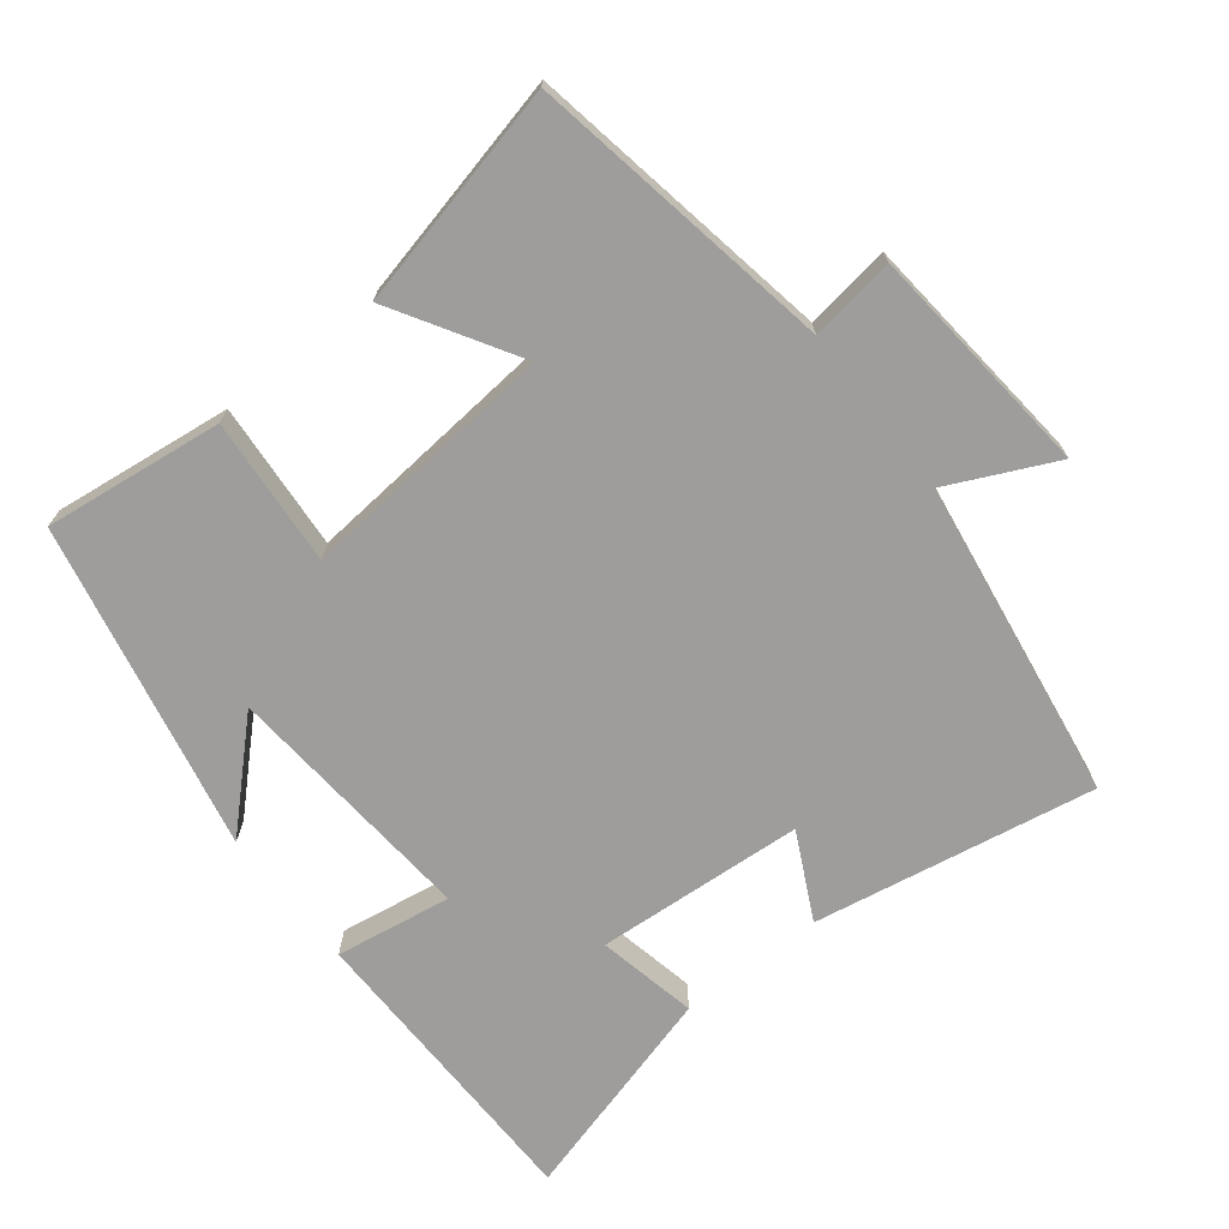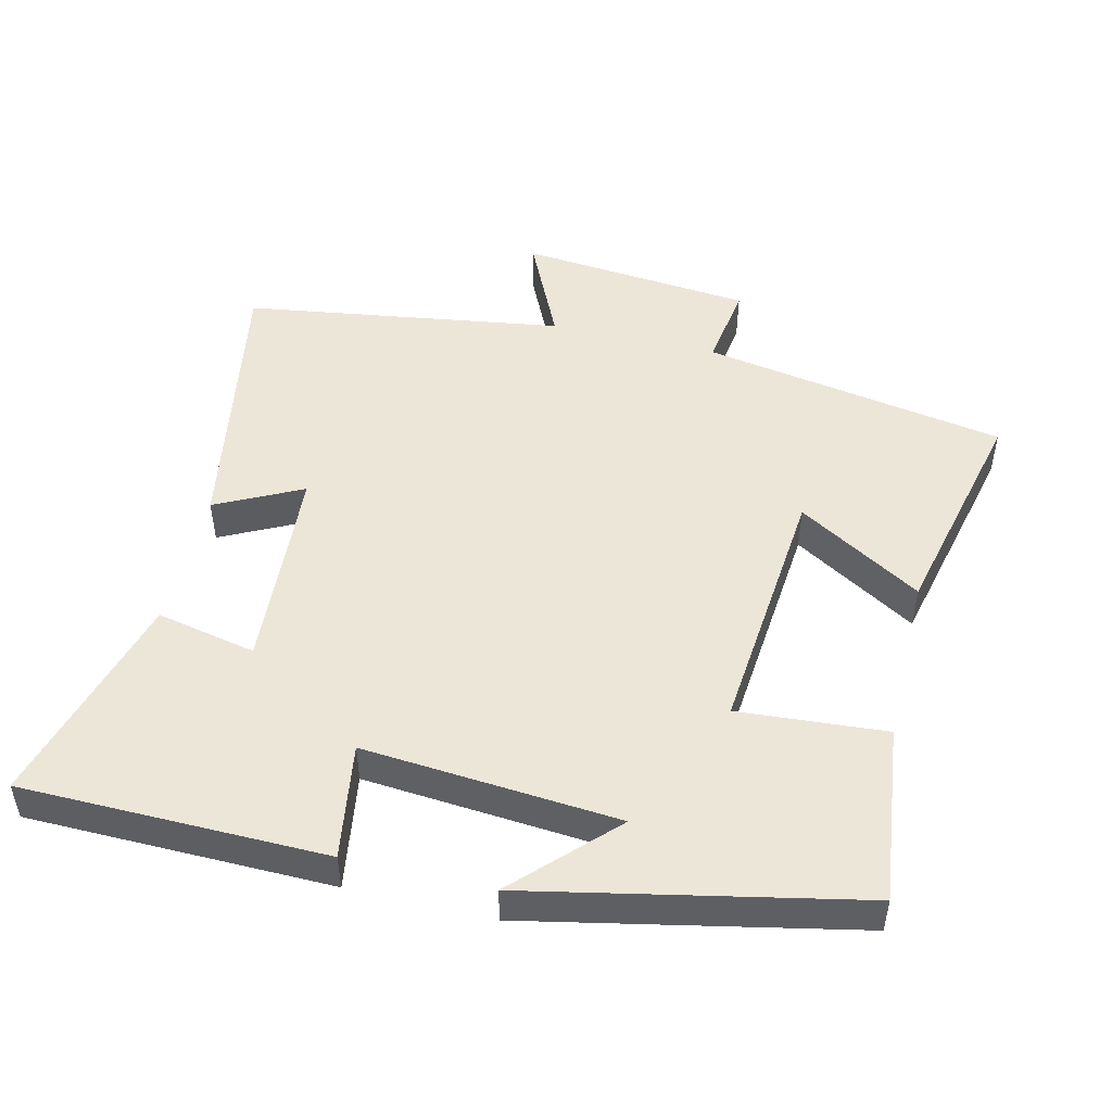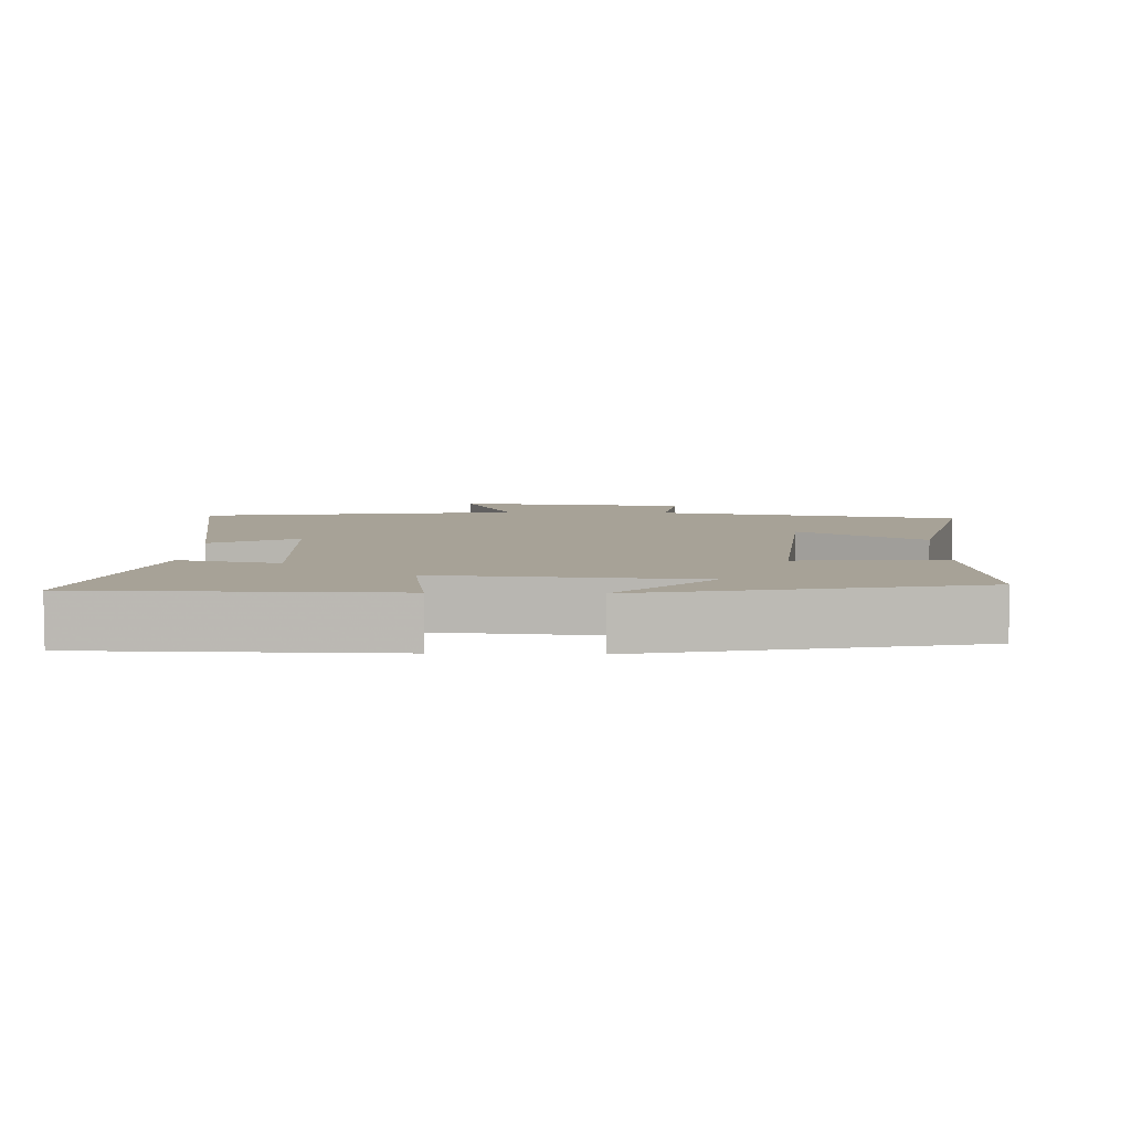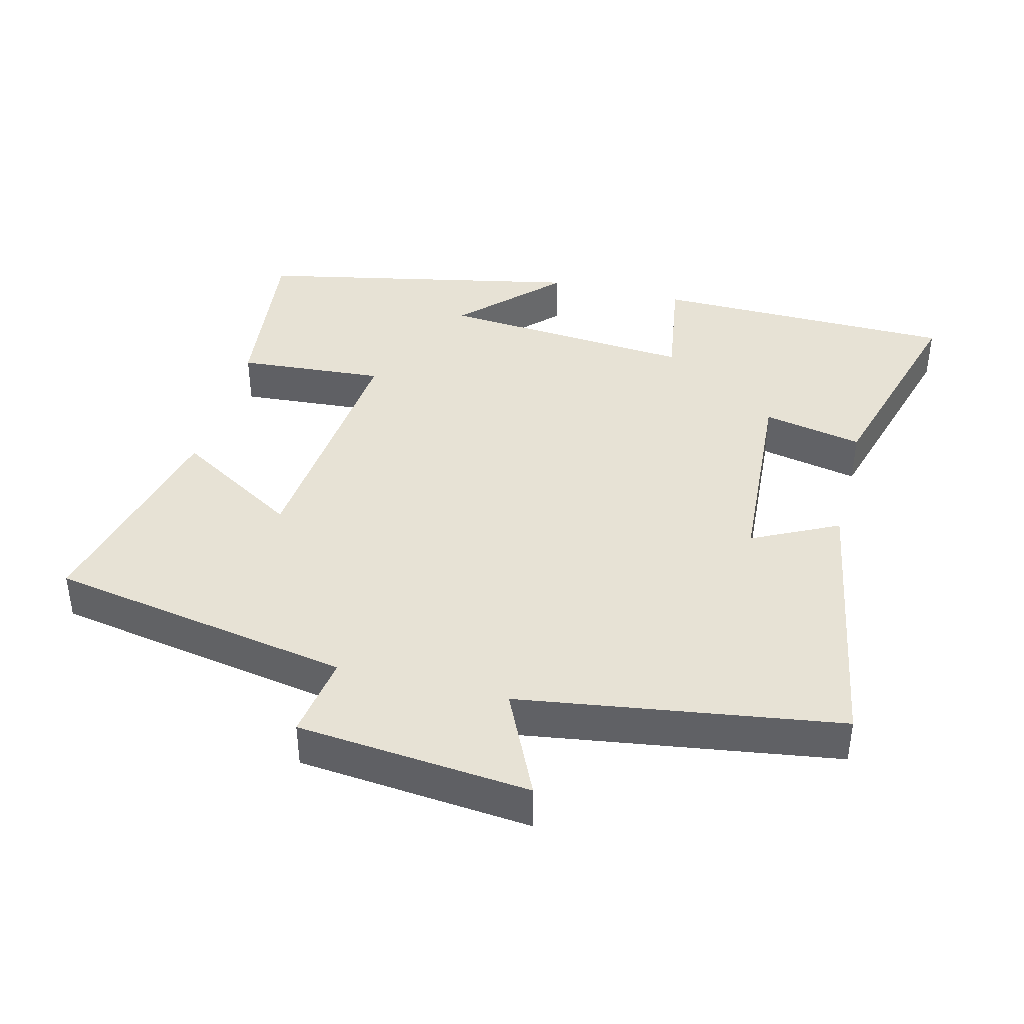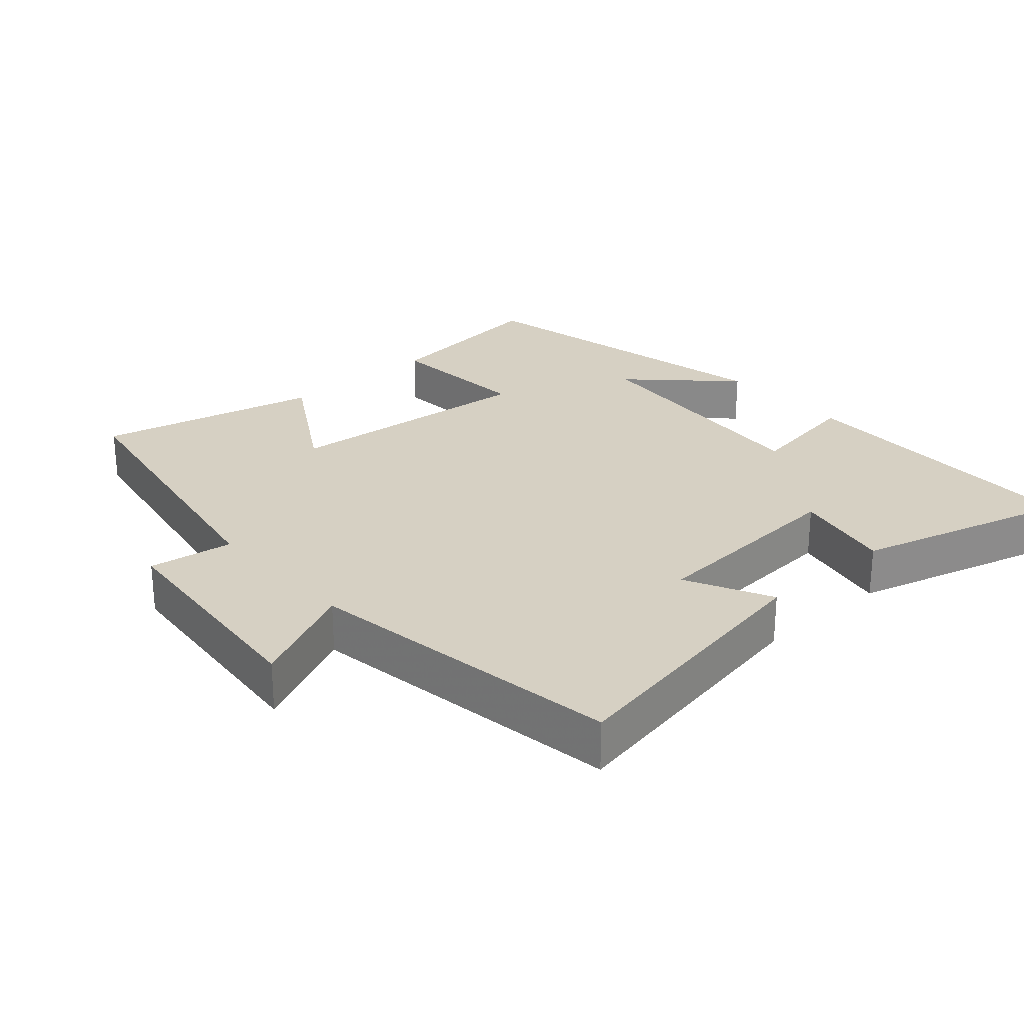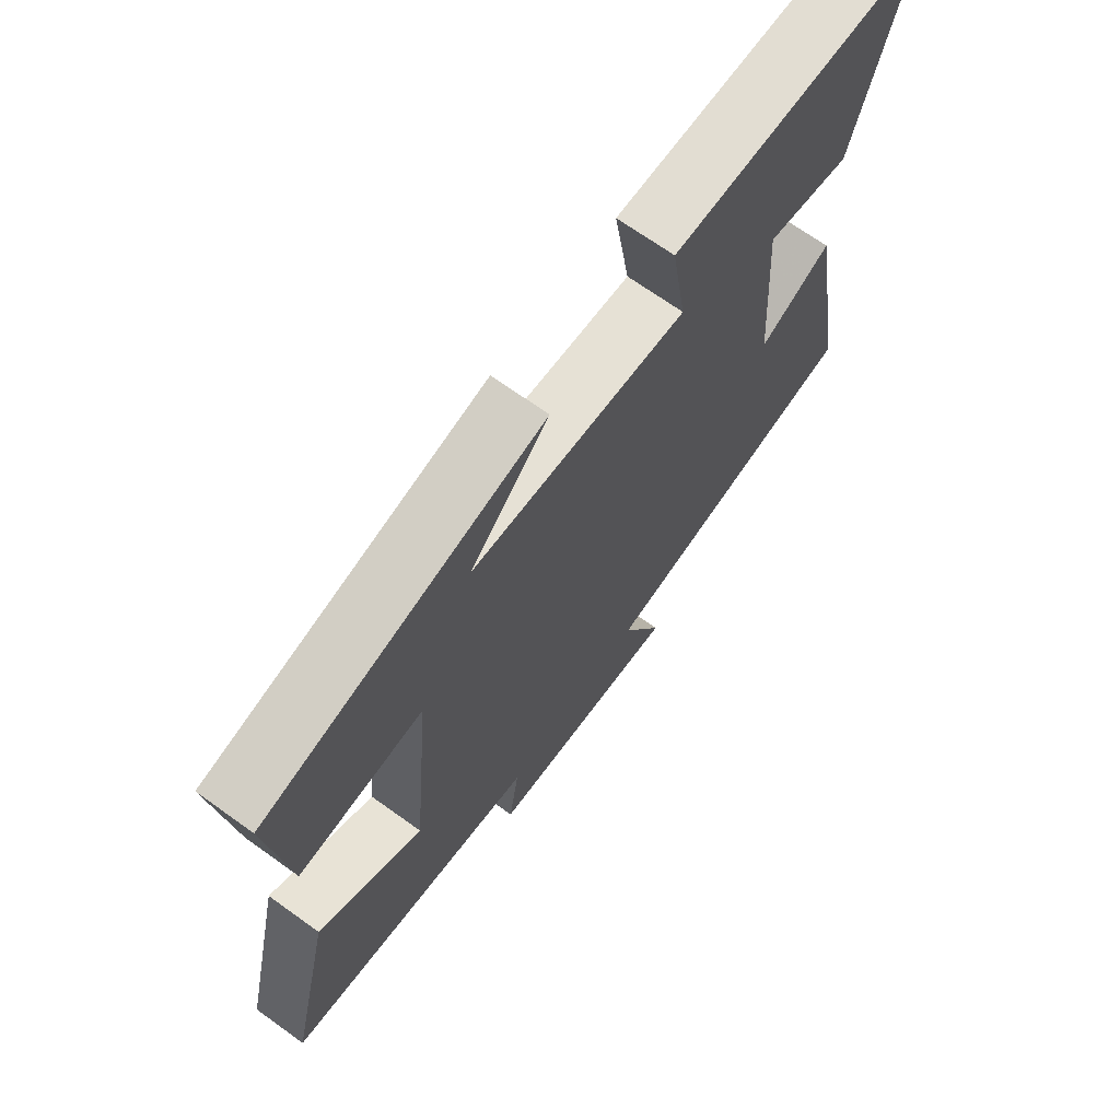
<metadata>
{"format":"obj","ext":"obj","renderer":"f3d","projection":"perspective","resolution":1024,"background":"white","views":[{"elev":-70.5,"azim":128.0,"up":"+Y"},{"elev":49.1,"azim":13.5,"up":"+Y"},{"elev":6.6,"azim":1.9,"up":"+Y"},{"elev":40.3,"azim":-165.7,"up":"+Y"},{"elev":26.5,"azim":-131.7,"up":"+Y"},{"elev":69.0,"azim":125.7,"up":"+Z"}]}
</metadata>
<code>
v -0.571 0.07 -0.431
v -0.5 0.07 -0.026
v -0.376 0.07 -0.088
v -0.356 0.07 0.212
v -0.5 0.07 0.182
v -0.588 0.07 0.494
v -0.149 0.07 0.5
v -0.175 0.07 0.333
v 0.193 0.07 0.363
v 0.059 0.07 0.5
v 0.531 0.07 0.402
v 0.5 0.07 0.145
v 0.287 0.07 0.161
v 0.321 0.07 -0.209
v 0.5 0.07 -0.101
v 0.575 0.07 -0.422
v 0.136 0.07 -0.5
v 0.154 0.07 -0.622
v -0.182 0.07 -0.654
v -0.11 0.07 -0.5
v -0.571 0 -0.431
v -0.5 0 -0.026
v -0.376 0 -0.088
v -0.356 0 0.212
v -0.5 0 0.182
v -0.588 0 0.494
v -0.149 0 0.5
v -0.175 0 0.333
v 0.193 0 0.363
v 0.059 0 0.5
v 0.531 0 0.402
v 0.5 0 0.145
v 0.287 0 0.161
v 0.321 0 -0.209
v 0.5 0 -0.101
v 0.575 0 -0.422
v 0.136 0 -0.5
v 0.154 0 -0.622
v -0.182 0 -0.654
v -0.11 0 -0.5
f 17 18 19 20
f 16 17 20
f 15 16 20
f 14 15 20
f 13 14 20 1
f 11 12 13
f 9 10 11
f 9 11 13 1
f 6 7 8
f 5 6 8
f 4 5 8
f 3 4 8 9
f 1 2 3
f 1 3 9
f 40 39 38 37
f 40 37 36
f 40 36 35
f 40 35 34
f 21 40 34 33
f 33 32 31
f 31 30 29
f 21 33 31 29
f 28 27 26
f 28 26 25
f 28 25 24
f 29 28 24 23
f 23 22 21
f 29 23 21
f 1 21 22 2
f 2 22 23 3
f 3 23 24 4
f 4 24 25 5
f 5 25 26 6
f 6 26 27 7
f 7 27 28 8
f 8 28 29 9
f 9 29 30 10
f 10 30 31 11
f 11 31 32 12
f 12 32 33 13
f 13 33 34 14
f 14 34 35 15
f 15 35 36 16
f 16 36 37 17
f 17 37 38 18
f 18 38 39 19
f 19 39 40 20
f 20 40 21 1

</code>
